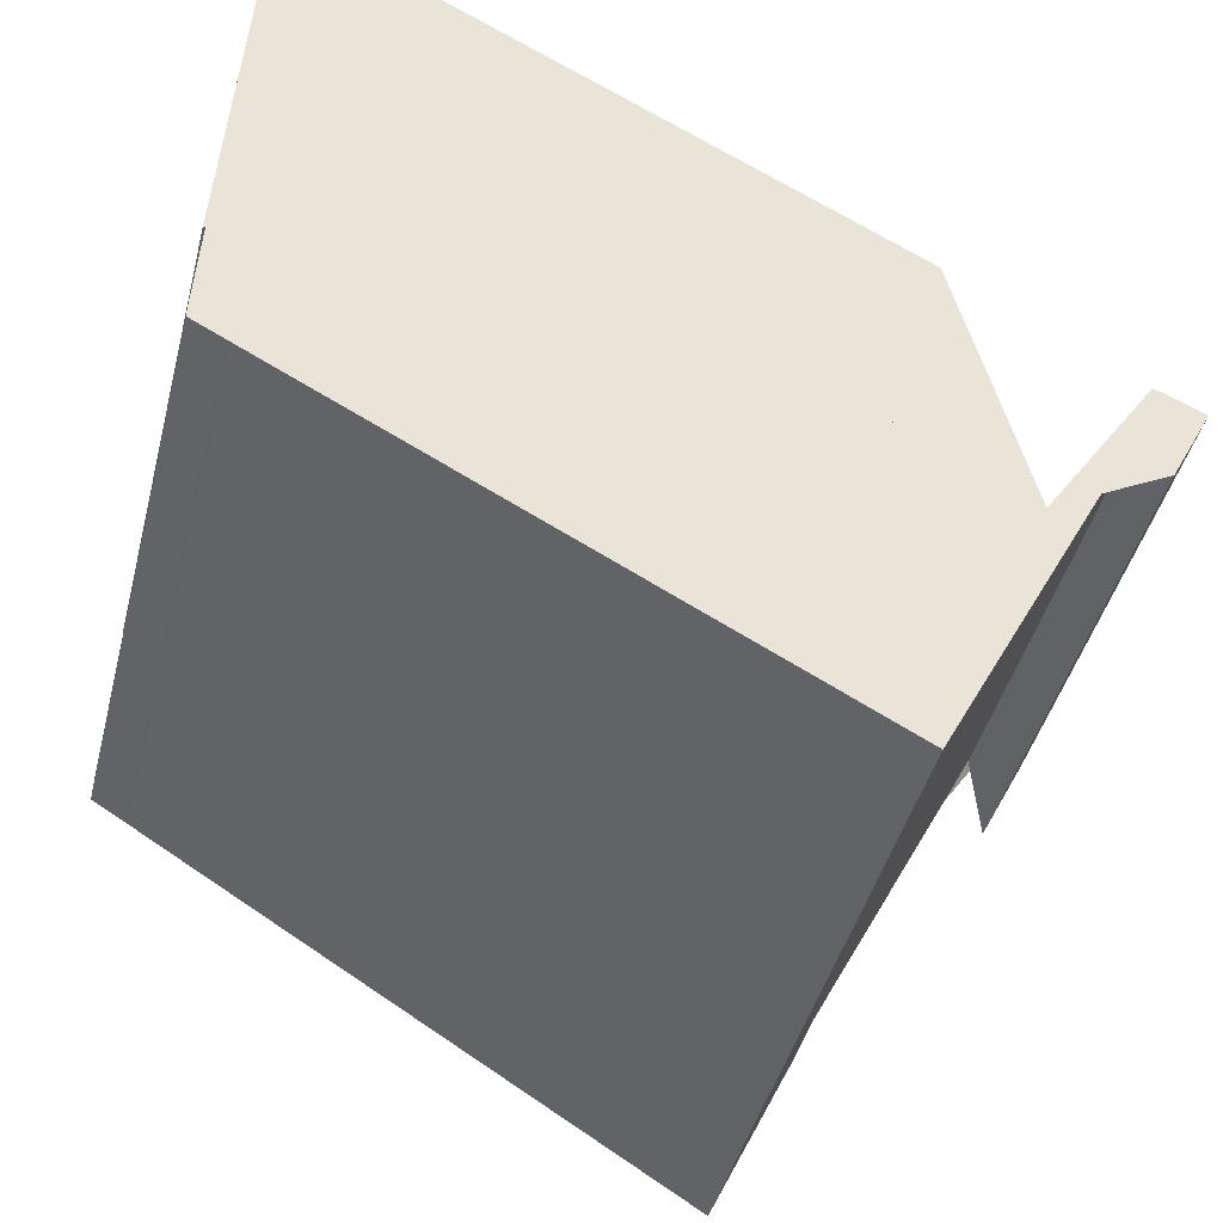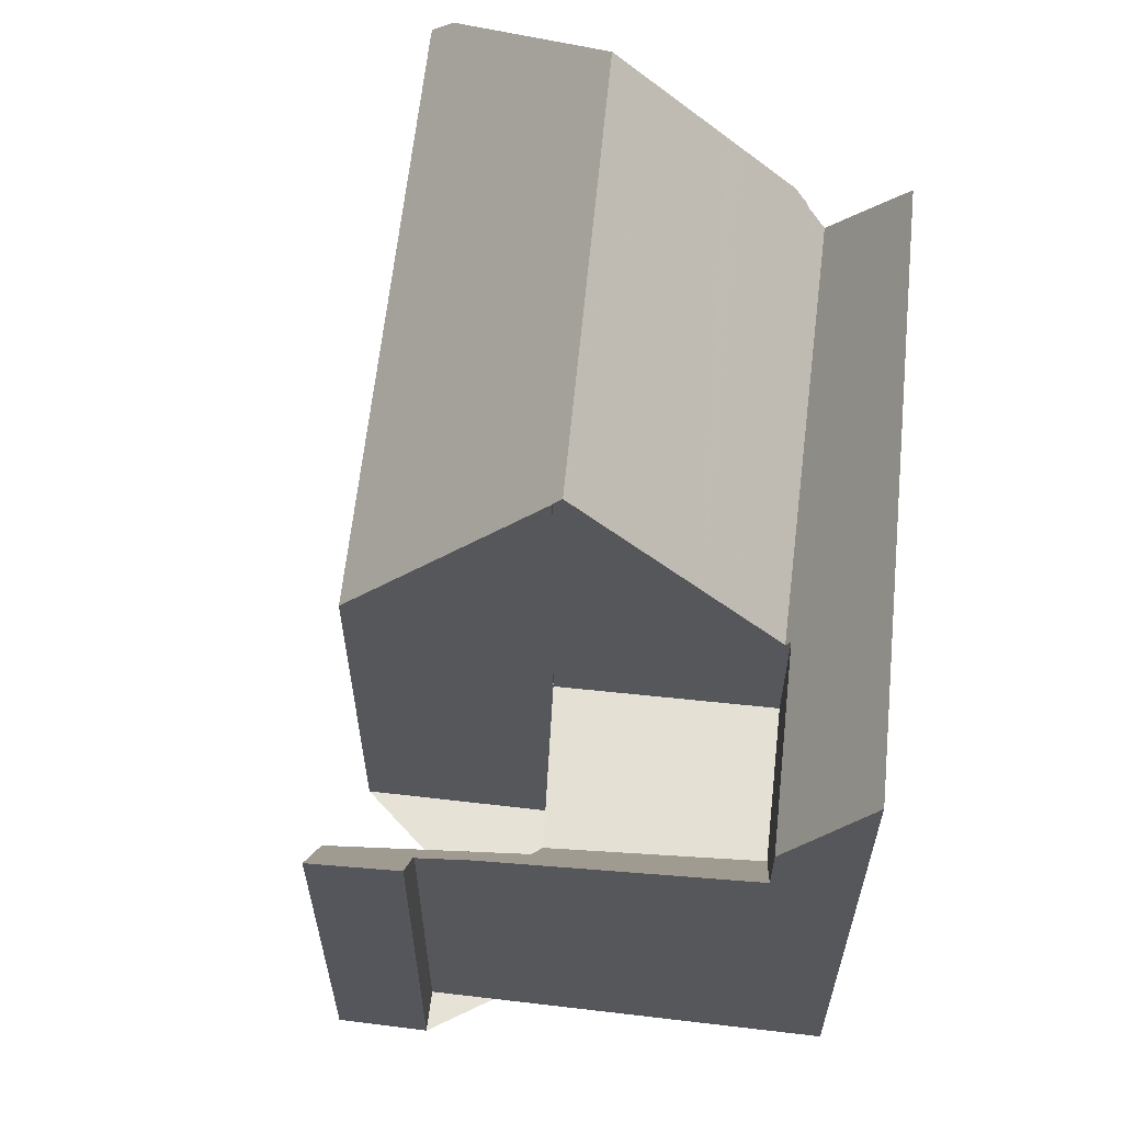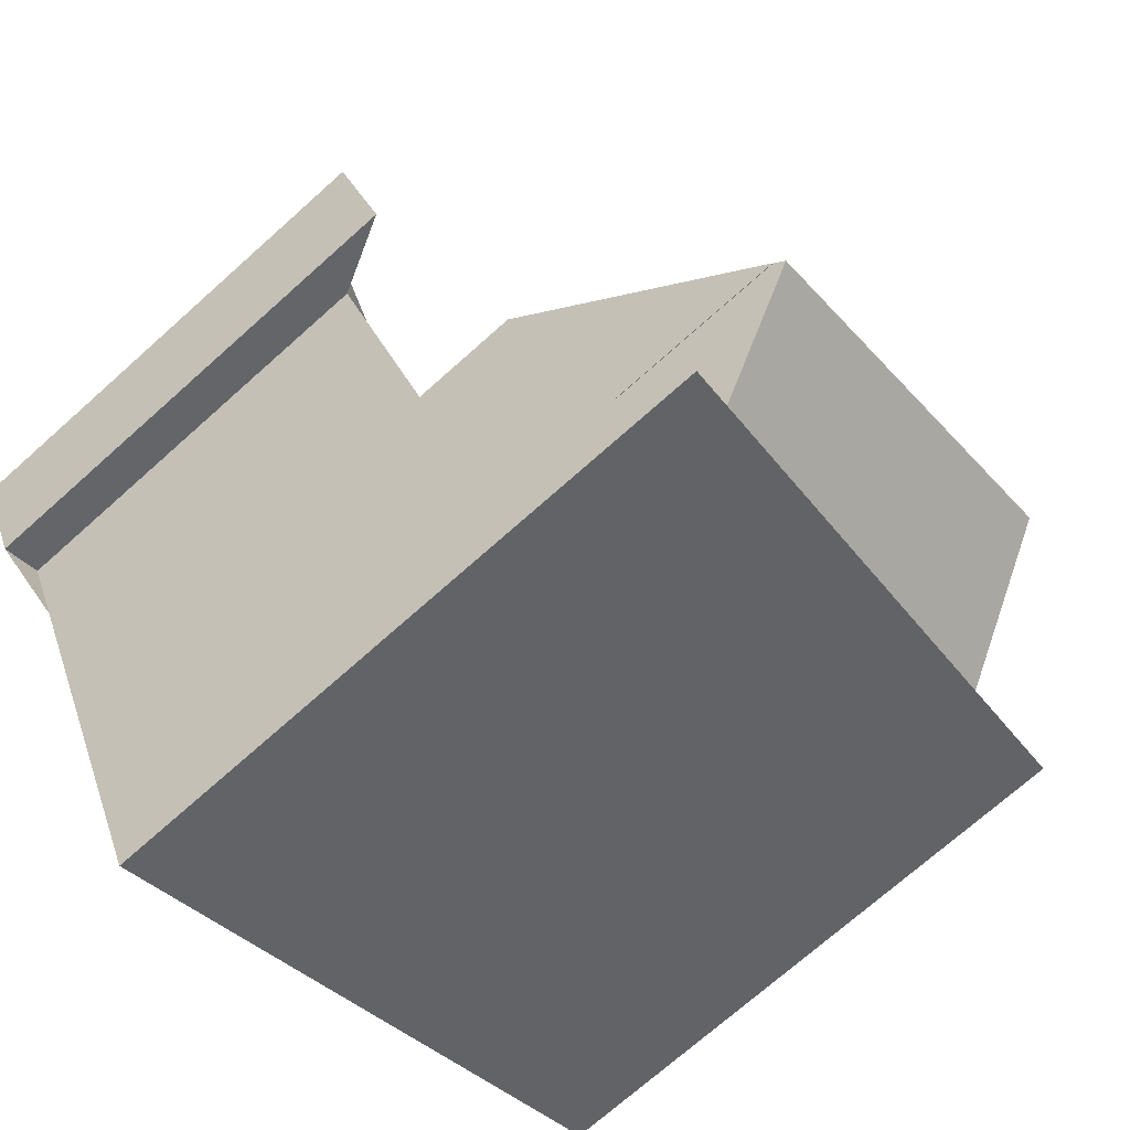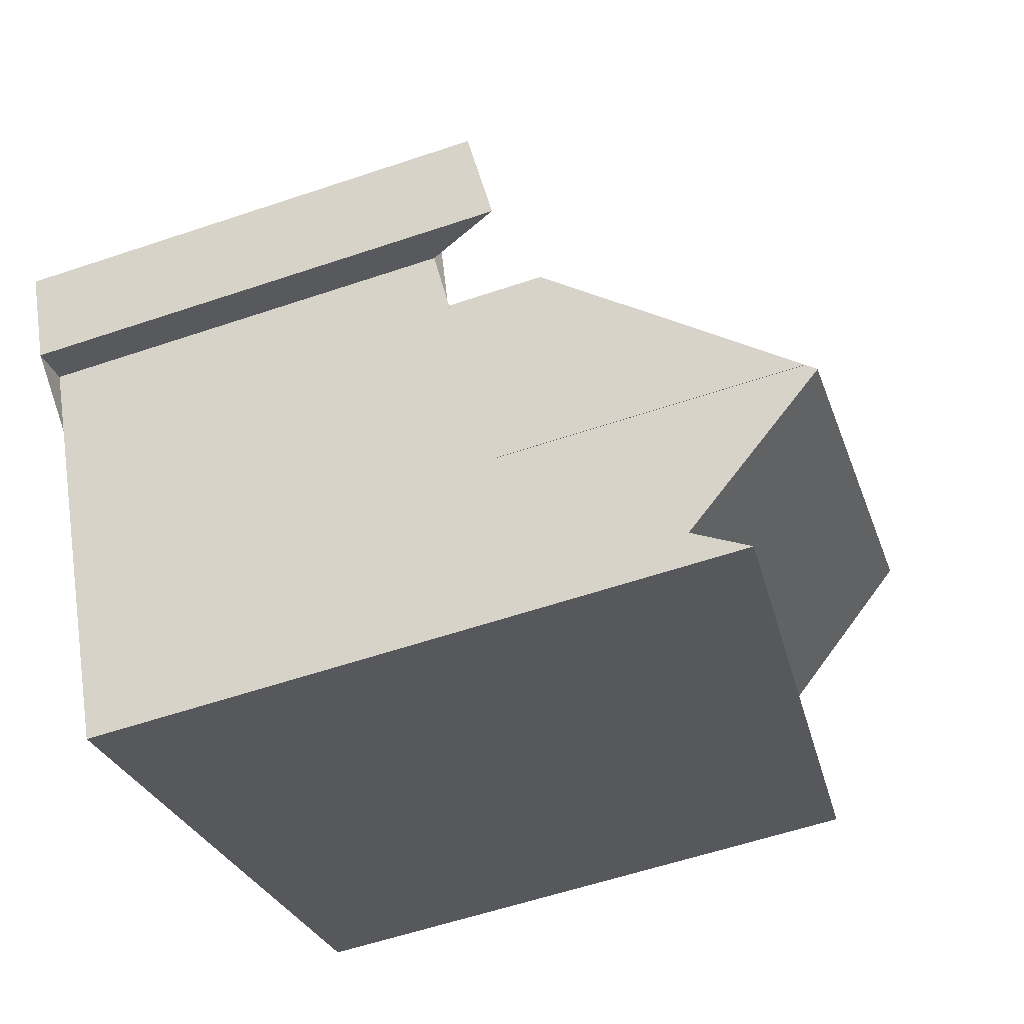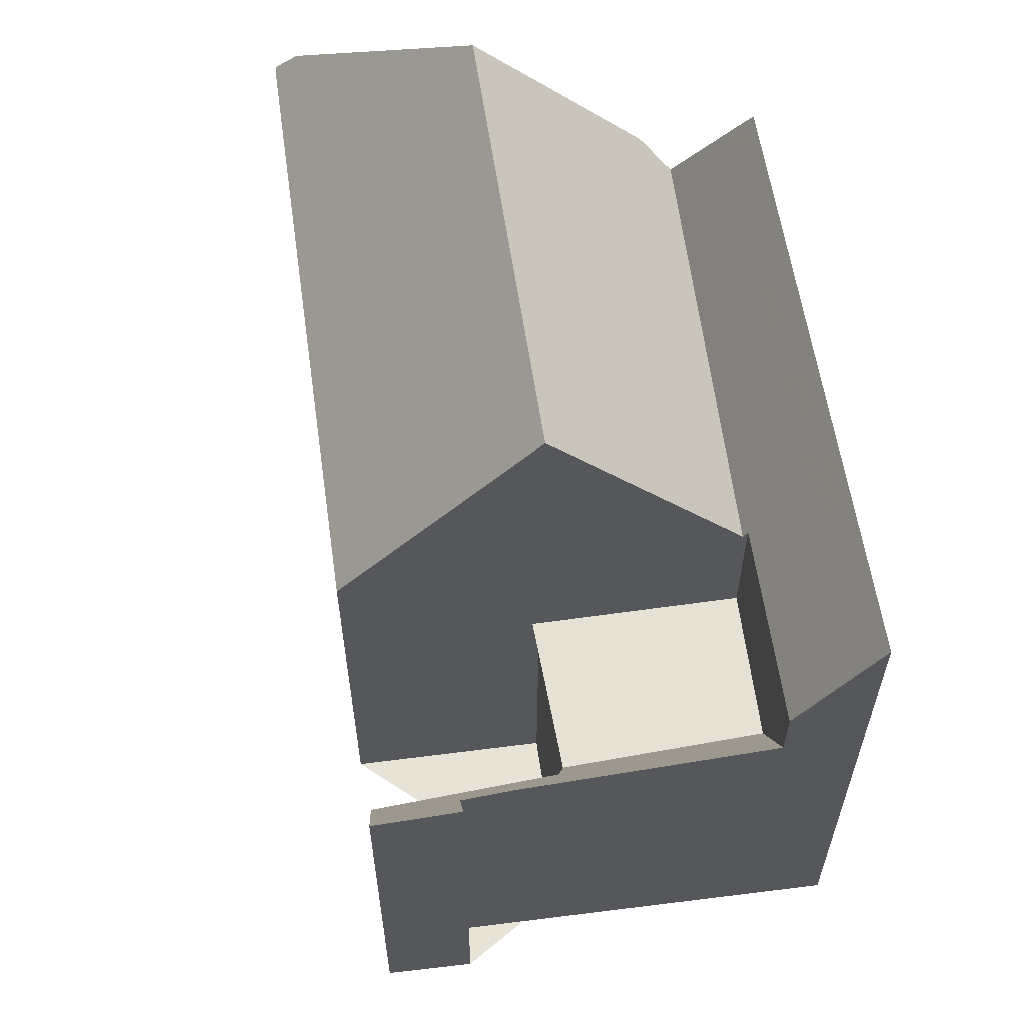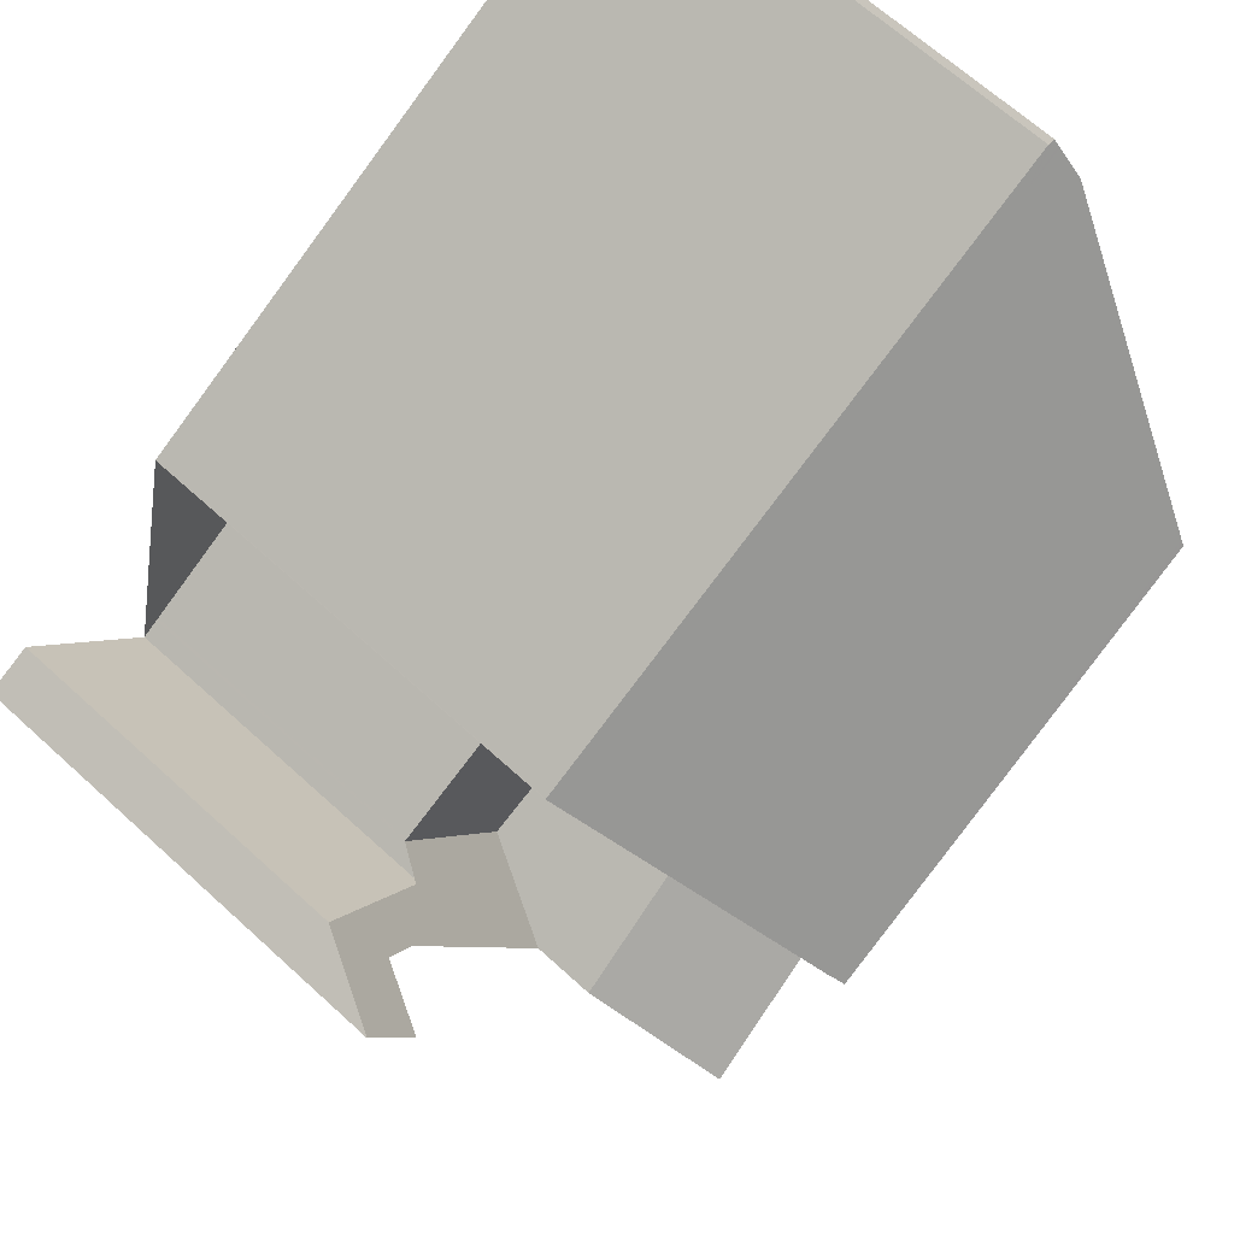
<metadata>
{"format":"obj","ext":"obj","renderer":"f3d","projection":"perspective","resolution":1024,"background":"white","views":[{"elev":-43.5,"azim":165.9,"up":"+Y"},{"elev":63.2,"azim":-55.8,"up":"+Z"},{"elev":-71.8,"azim":-48.2,"up":"+Y"},{"elev":-57.4,"azim":-70.6,"up":"+Y"},{"elev":62.0,"azim":-69.9,"up":"+Z"},{"elev":66.5,"azim":-47.5,"up":"+Y"}]}
</metadata>
<code>
v 35.27 -1617 6.688
v 43.8 -1613 6.702
v 43.89 -1613 6.718
v 43.89 -1613 6.785
v 44.25 -1619 6.96
v 44.22 -1619 6.977
v 44.29 -1621 8.285
v 44.29 -1621 8.523
v 35.88 -1625 9.263
v 36.67 -1620 4.767
v 32.69 -1619 5.422
v 34.3 -1621 5.207
v 33.16 -1620 5.806
v 32.61 -1620 6.868
v 32.01 -1619 6.71
v 42.76 -1617 10.33
v 43.91 -1613 7.157
v 43.46 -1615 8.406
v 43.37 -1613 6.702
v 43.37 -1613 6.809
v 43.89 -1613 6.81
v 35.31 -1617 6.795
v 43.91 -1613 7.157
v 36.63 -1620 10.26
v 44.24 -1619 6.622
v 42.76 -1617 10.33
v 44.24 -1619 7.186
v 36.69 -1620 10.42
v 35.33 -1624 6.929
v 44.24 -1619 6.622
v 38.08 -1623 6.925
v 35.33 -1624 7.257
v 35.05 -1624 6.233
v 35.38 -1623 4.745
v 37.5 -1622 4.811
v 36.63 -1620 4.764
v 34.56 -1621 4.703
v 42.76 -1617 10.33
v 44.26 -1620 7.275
v 43.76 -1621 8.569
v 44.24 -1619 7.186
v 34.56 -1621 4.703
v 35.38 -1623 4.745
v 36.1 -1624 4.782
v 35.33 -1624 6.296
v 43.81 -1621 8.437
v 43.82 -1621 8.565
v 43.75 -1620 6.646
v 43.65 -1618 8.423
v 43.75 -1620 6.646
v 43.65 -1618 8.423
v 43.46 -1615 8.406
v 32.31 -1619 6.137
v 32.02 -1619 6.712
v 36.69 -1620 10.42
v 36.63 -1620 10.26
v 38.08 -1623 6.925
v 37.5 -1622 4.811
v 38.08 -1623 6.925
v 38.11 -1623 7.043
v 36.63 -1620 4.765
v 38.11 -1623 4.844
v 38.11 -1623 6.843
v 36.69 -1620 10.42
v 35.32 -1617 6.795
v 35.28 -1617 6.688
v 38.65 -1624 9.019
v 35.17 -1623 5.667
v 33.52 -1621 5.887
v 33.08 -1620 5.945
v 32.36 -1619 6.042
v 36.34 -1625 9.223
v 35.68 -1624 5.599
v 35.68 -1624 7.229
v 35.68 -1624 6.918
v 43.47 -1614 8.356
v 33.37 -1620 5.331
v 33.06 -1620 5.949
v 32.59 -1620 6.863
v 35.9 -1618 8.343
v 35.91 -1618 8.343
v 43.45 -1614 8.356
v 43.47 -1614 8.356
v 43.97 -1614 7.162
v 35.49 -1623 4.751
v 35.49 -1623 4.751
v 37.54 -1622 4.813
v 43.67 -1618 8.167
v 37.54 -1622 8.293
v 35.01 -1623 5.688
v 34.77 -1623 6.169
v 43.78 -1618 8.165
v 37.54 -1622 4.813
v 43.78 -1618 8.165
v 37.54 -1622 8.293
v 35.29 -1623 5.147
v 37.54 -1622 4.94
v 44.19 -1618 7.181
v 35.66 -1625 8.489
v 36.09 -1625 8.457
v 38.45 -1623 8.276
v 44.04 -1620 7.847
v 44.27 -1620 7.829
v 43.79 -1621 7.866
v 36.63 -1620 4.764
v 36.63 -1620 4.765
v 33.92 -1621 5.834
v 33.86 -1621 5.963
v 36.63 -1620 10.26
v 36.63 -1620 10.26
v 43.55 -1616 8.414
v 42.78 -1617 10.27
v 42.78 -1617 10.27
v 36.63 -1620 10.26
v 36.63 -1620 4.765
v 34.24 -1621 5.215
v 44.07 -1616 7.171
v 34.6 -1621 4.704
v 35.5 -1622 4.749
v 36.7 -1624 8.41
v 36.95 -1625 9.169
v 36.3 -1624 7.183
v 36.3 -1624 4.788
v 36.3 -1624 6.9
v 35.62 -1623 4.755
v 42.48 -1620 6.708
v 42.48 -1620 6.708
v 38.11 -1623 7.043
v 38.11 -1623 6.843
v 35.68 -1624 5.599
v 35.33 -1624 6.296
v 43.75 -1620 6.669
v 44.23 -1619 6.654
v 38.11 -1623 4.844
v 36.1 -1624 4.782
v 36.1 -1624 4.782
v 36.3 -1624 4.788
v 35.33 -1624 7.257
v 35.68 -1624 7.229
v 36.3 -1624 7.183
v 38.11 -1623 4.844
v 38.11 -1623 7.043
v 35.87 -1625 9.26
v 36.33 -1625 9.218
v 36.94 -1625 9.162
v 43.78 -1621 8.532
v 43.82 -1621 8.529
v 44.29 -1621 8.485
v 38.65 -1624 9.005
v 35.28 -1617 6.688
v 35.27 -1617 6.688
v 35.27 -1617 -8.882e-16
v 35.28 -1617 8.882e-16
v 43.89 -1613 6.718
v 43.8 -1613 6.702
v 43.8 -1613 8.882e-16
v 43.89 -1613 8.882e-16
v 43.89 -1613 6.785
v 43.89 -1613 6.718
v 43.89 -1613 8.882e-16
v 43.89 -1613 0
v 43.89 -1613 6.81
v 43.89 -1613 6.785
v 43.89 -1613 0
v 43.89 -1613 0
v 44.22 -1619 6.977
v 44.25 -1619 6.96
v 44.25 -1619 -8.882e-16
v 44.22 -1619 0
v 44.23 -1619 6.654
v 44.22 -1619 6.977
v 44.22 -1619 0
v 44.23 -1619 0
v 44.29 -1621 8.485
v 44.29 -1621 8.285
v 44.29 -1621 0
v 44.29 -1621 -1.776e-15
v 43.82 -1621 8.565
v 44.29 -1621 8.523
v 44.29 -1621 0
v 43.82 -1621 -1.776e-15
v 35.87 -1625 9.26
v 35.88 -1625 9.263
v 35.88 -1625 0
v 35.87 -1625 0
v 36.63 -1620 4.764
v 36.67 -1620 4.767
v 36.67 -1620 0
v 36.63 -1620 0
v 33.37 -1620 5.331
v 32.69 -1619 5.422
v 32.69 -1619 0
v 33.37 -1620 0
v 34.56 -1621 4.703
v 34.3 -1621 5.207
v 34.3 -1621 0
v 34.56 -1621 -8.882e-16
v 33.08 -1620 5.945
v 33.16 -1620 5.806
v 33.16 -1620 0
v 33.08 -1620 -8.882e-16
v 32.59 -1620 6.863
v 32.61 -1620 6.868
v 32.61 -1620 0
v 32.59 -1620 0
v 32.31 -1619 6.137
v 32.01 -1619 6.71
v 32.01 -1619 0
v 32.31 -1619 0
v 43.8 -1613 6.702
v 43.37 -1613 6.702
v 43.37 -1613 8.882e-16
v 43.8 -1613 8.882e-16
v 43.91 -1613 7.157
v 43.89 -1613 6.81
v 43.89 -1613 0
v 43.91 -1613 -8.882e-16
v 35.27 -1617 6.688
v 35.31 -1617 6.795
v 35.31 -1617 -8.882e-16
v 35.27 -1617 -8.882e-16
v 43.97 -1614 7.162
v 43.91 -1613 7.157
v 43.91 -1613 -8.882e-16
v 43.97 -1614 -8.882e-16
v 44.26 -1620 7.275
v 44.24 -1619 6.622
v 44.24 -1619 0
v 44.26 -1620 0
v 34.77 -1623 6.169
v 35.05 -1624 6.233
v 35.05 -1624 0
v 34.77 -1623 0
v 44.27 -1620 7.829
v 44.26 -1620 7.275
v 44.26 -1620 0
v 44.27 -1620 -8.882e-16
v 38.65 -1624 9.019
v 43.76 -1621 8.569
v 43.76 -1621 0
v 38.65 -1624 0
v 44.25 -1619 6.96
v 44.24 -1619 7.186
v 44.24 -1619 0
v 44.25 -1619 -8.882e-16
v 34.6 -1621 4.704
v 34.56 -1621 4.703
v 34.56 -1621 -8.882e-16
v 34.6 -1621 0
v 43.76 -1621 8.569
v 43.82 -1621 8.565
v 43.82 -1621 -1.776e-15
v 43.76 -1621 0
v 32.36 -1619 6.042
v 32.31 -1619 6.137
v 32.31 -1619 0
v 32.36 -1619 0
v 32.01 -1619 6.71
v 32.02 -1619 6.712
v 32.02 -1619 -8.882e-16
v 32.01 -1619 0
v 43.37 -1613 6.702
v 35.28 -1617 6.688
v 35.28 -1617 8.882e-16
v 43.37 -1613 8.882e-16
v 36.95 -1625 9.169
v 38.65 -1624 9.019
v 38.65 -1624 0
v 36.95 -1625 0
v 33.16 -1620 5.806
v 33.52 -1621 5.887
v 33.52 -1621 0
v 33.16 -1620 0
v 32.61 -1620 6.868
v 33.08 -1620 5.945
v 33.08 -1620 -8.882e-16
v 32.61 -1620 0
v 32.69 -1619 5.422
v 32.36 -1619 6.042
v 32.36 -1619 0
v 32.69 -1619 0
v 35.88 -1625 9.263
v 36.34 -1625 9.223
v 36.34 -1625 0
v 35.88 -1625 0
v 34.24 -1621 5.215
v 33.37 -1620 5.331
v 33.37 -1620 0
v 34.24 -1621 0
v 32.02 -1619 6.712
v 32.59 -1620 6.863
v 32.59 -1620 0
v 32.02 -1619 -8.882e-16
v 35.31 -1617 6.795
v 35.9 -1618 8.343
v 35.9 -1618 0
v 35.31 -1617 -8.882e-16
v 44.07 -1616 7.171
v 43.97 -1614 7.162
v 43.97 -1614 -8.882e-16
v 44.07 -1616 -8.882e-16
v 33.86 -1621 5.963
v 34.77 -1623 6.169
v 34.77 -1623 0
v 33.86 -1621 0
v 44.24 -1619 7.186
v 44.19 -1618 7.181
v 44.19 -1618 0
v 44.24 -1619 0
v 35.33 -1624 7.257
v 35.66 -1625 8.489
v 35.66 -1625 0
v 35.33 -1624 0
v 44.29 -1621 8.285
v 44.27 -1620 7.829
v 44.27 -1620 -8.882e-16
v 44.29 -1621 0
v 33.52 -1621 5.887
v 33.86 -1621 5.963
v 33.86 -1621 0
v 33.52 -1621 0
v 35.9 -1618 8.343
v 36.63 -1620 10.26
v 36.63 -1620 0
v 35.9 -1618 0
v 34.3 -1621 5.207
v 34.24 -1621 5.215
v 34.24 -1621 0
v 34.3 -1621 0
v 44.19 -1618 7.181
v 44.07 -1616 7.171
v 44.07 -1616 -8.882e-16
v 44.19 -1618 0
v 36.67 -1620 4.767
v 34.6 -1621 4.704
v 34.6 -1621 0
v 36.67 -1620 0
v 36.34 -1625 9.223
v 36.95 -1625 9.169
v 36.95 -1625 0
v 36.34 -1625 0
v 35.05 -1624 6.233
v 35.33 -1624 6.296
v 35.33 -1624 8.882e-16
v 35.05 -1624 0
v 44.24 -1619 6.622
v 44.23 -1619 6.654
v 44.23 -1619 0
v 44.24 -1619 0
v 35.66 -1625 8.489
v 35.87 -1625 9.26
v 35.87 -1625 0
v 35.66 -1625 0
v 44.29 -1621 8.523
v 44.29 -1621 8.485
v 44.29 -1621 -1.776e-15
v 44.29 -1621 0
v 32.69 -1619 0
v 34.3 -1621 0
v 36.67 -1620 0
v 35.27 -1617 0
v 43.8 -1613 0
v 43.89 -1613 0
v 43.89 -1613 0
v 44.25 -1619 0
v 44.22 -1619 0
v 44.29 -1621 0
v 44.29 -1621 0
v 35.88 -1625 0
v 33.16 -1620 0
v 32.61 -1620 0
v 32.01 -1619 0
f 113 16 64 110
f 129 31 128
f 124 63 60 122
f 83 18 82
f 20 19 2 3 4 21
f 66 19 20 65
f 146 40 67 149
f 76 23 84
f 96 34 85
f 93 35 97
f 54 15 53
f 147 47 40 146
f 88 49 92
f 148 8 47 147
f 56 24 36 61
f 102 46 104
f 112 52 111
f 123 62 63 124
f 78 71 11 77
f 119 43 42 118
f 89 55 38 49 88
f 65 22 1 66
f 144 72 9 143
f 108 69 107
f 79 54 53 71 78
f 145 121 72 144
f 75 29 45 73
f 74 32 29 75
f 131 33 68 130
f 107 69 13 70 78 77 116
f 78 70 14 79
f 80 22 65 81
f 81 65 20 82
f 82 20 21 17 83
f 111 52 76 84 117
f 125 86 43 119
f 126 59 89 88 132
f 90 68 33 91
f 132 88 92 41 5 6 133
f 130 68 96 85 135
f 134 93 97 31 129
f 96 68 90
f 95 31 97
f 98 27 94
f 139 100 99 138
f 140 120 100 139
f 102 39 103
f 104 50 25 39 102
f 127 50 104 101 142
f 107 90 91 108
f 109 80 81 110
f 111 51 26 112
f 110 81 82 18 113
f 116 12 37 34 96 90 107
f 114 28 95 97 35 115
f 117 98 94 51 111
f 118 10 105 106 58 119
f 149 67 121 145
f 124 75 73 44 123
f 122 74 75 124
f 119 58 87 125
f 142 101 120 140
f 132 48 126
f 133 30 48 132
f 136 86 125 137
f 142 57 127
f 137 125 87 141
f 143 99 100 144
f 144 100 120 145
f 146 46 147
f 147 46 102 103 7 148
f 149 101 104 46 146
f 145 120 101 149
f 151 152 153 150
f 155 156 157 154
f 159 160 161 158
f 163 164 165 162
f 167 168 169 166
f 171 172 173 170
f 175 176 177 174
f 179 180 181 178
f 183 184 185 182
f 187 188 189 186
f 191 192 193 190
f 195 196 197 194
f 199 200 201 198
f 203 204 205 202
f 207 208 209 206
f 211 212 213 210
f 215 216 217 214
f 219 220 221 218
f 223 224 225 222
f 227 228 229 226
f 231 232 233 230
f 235 236 237 234
f 239 240 241 238
f 243 244 245 242
f 247 248 249 246
f 251 252 253 250
f 255 256 257 254
f 259 260 261 258
f 263 264 265 262
f 267 268 269 266
f 271 272 273 270
f 275 276 277 274
f 279 280 281 278
f 283 284 285 282
f 287 288 289 286
f 291 292 293 290
f 295 296 297 294
f 299 300 301 298
f 303 304 305 302
f 307 308 309 306
f 311 312 313 310
f 315 316 317 314
f 319 320 321 318
f 323 324 325 322
f 327 328 329 326
f 331 332 333 330
f 335 336 337 334
f 339 340 341 338
f 343 344 345 342
f 347 348 349 346
f 351 352 353 350
f 355 356 357 354
f 359 360 361 362 363 364 365 366 367 368 369 370 371 372 358

</code>
